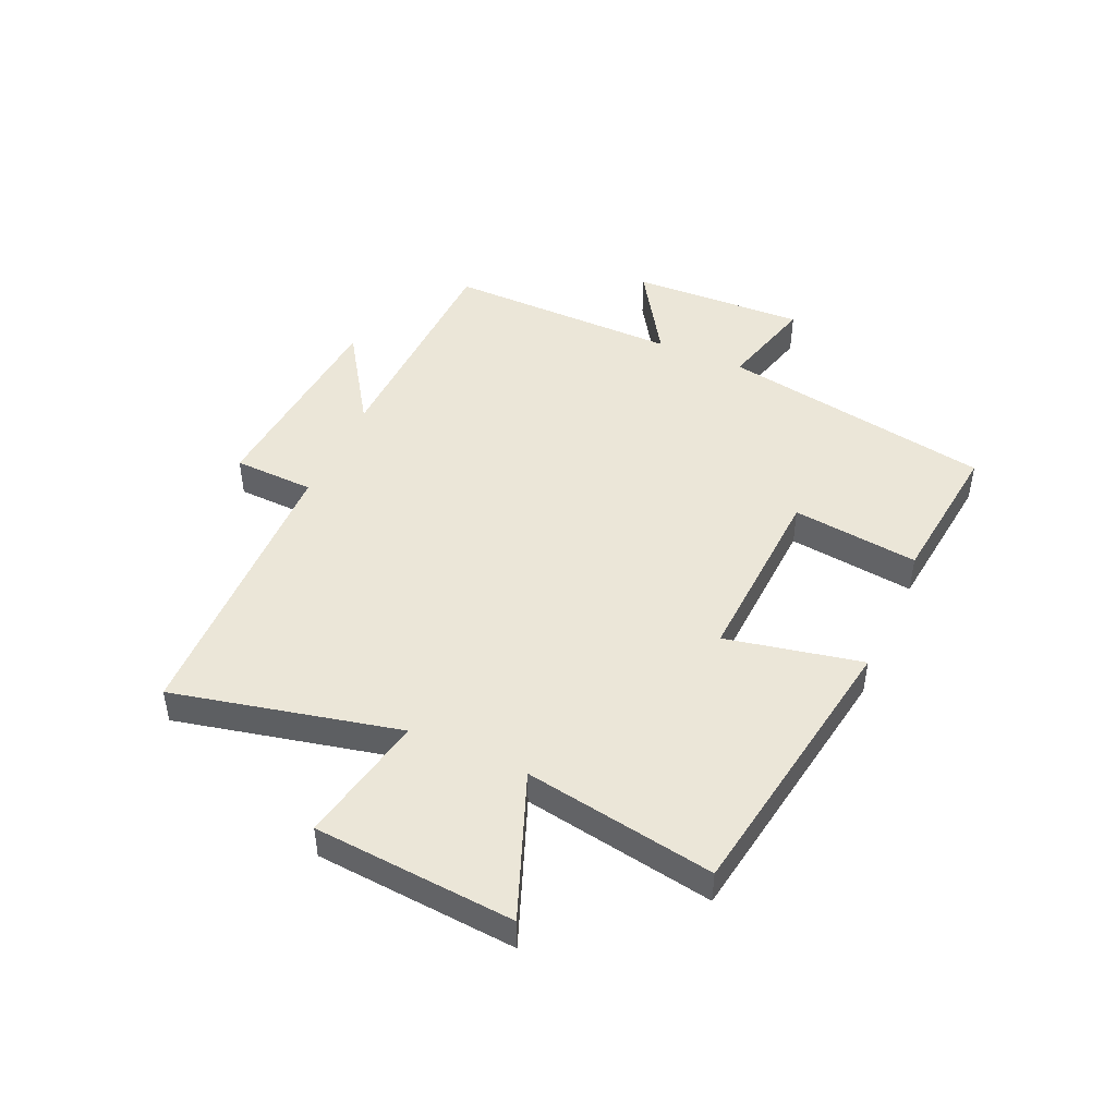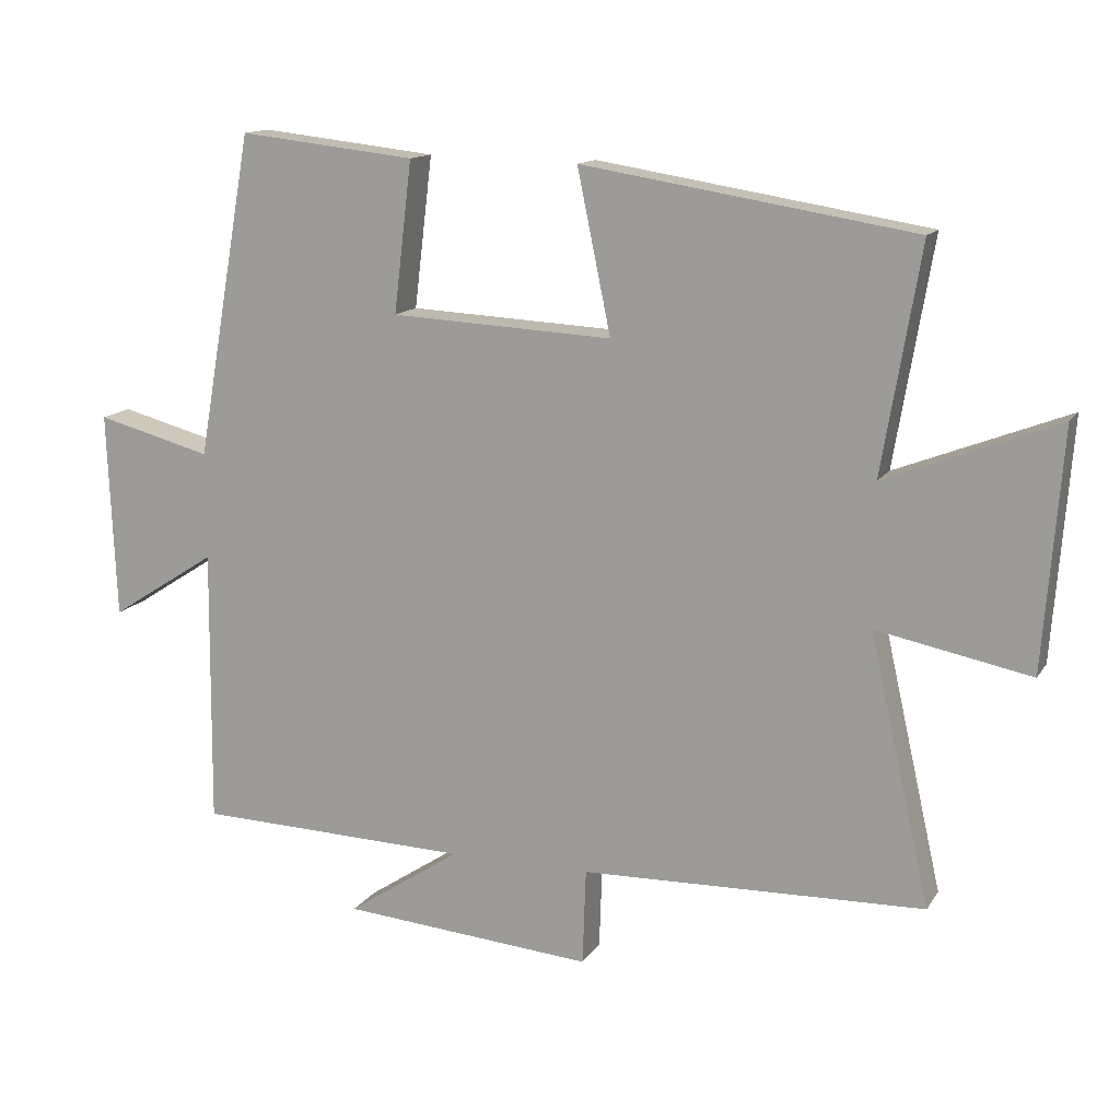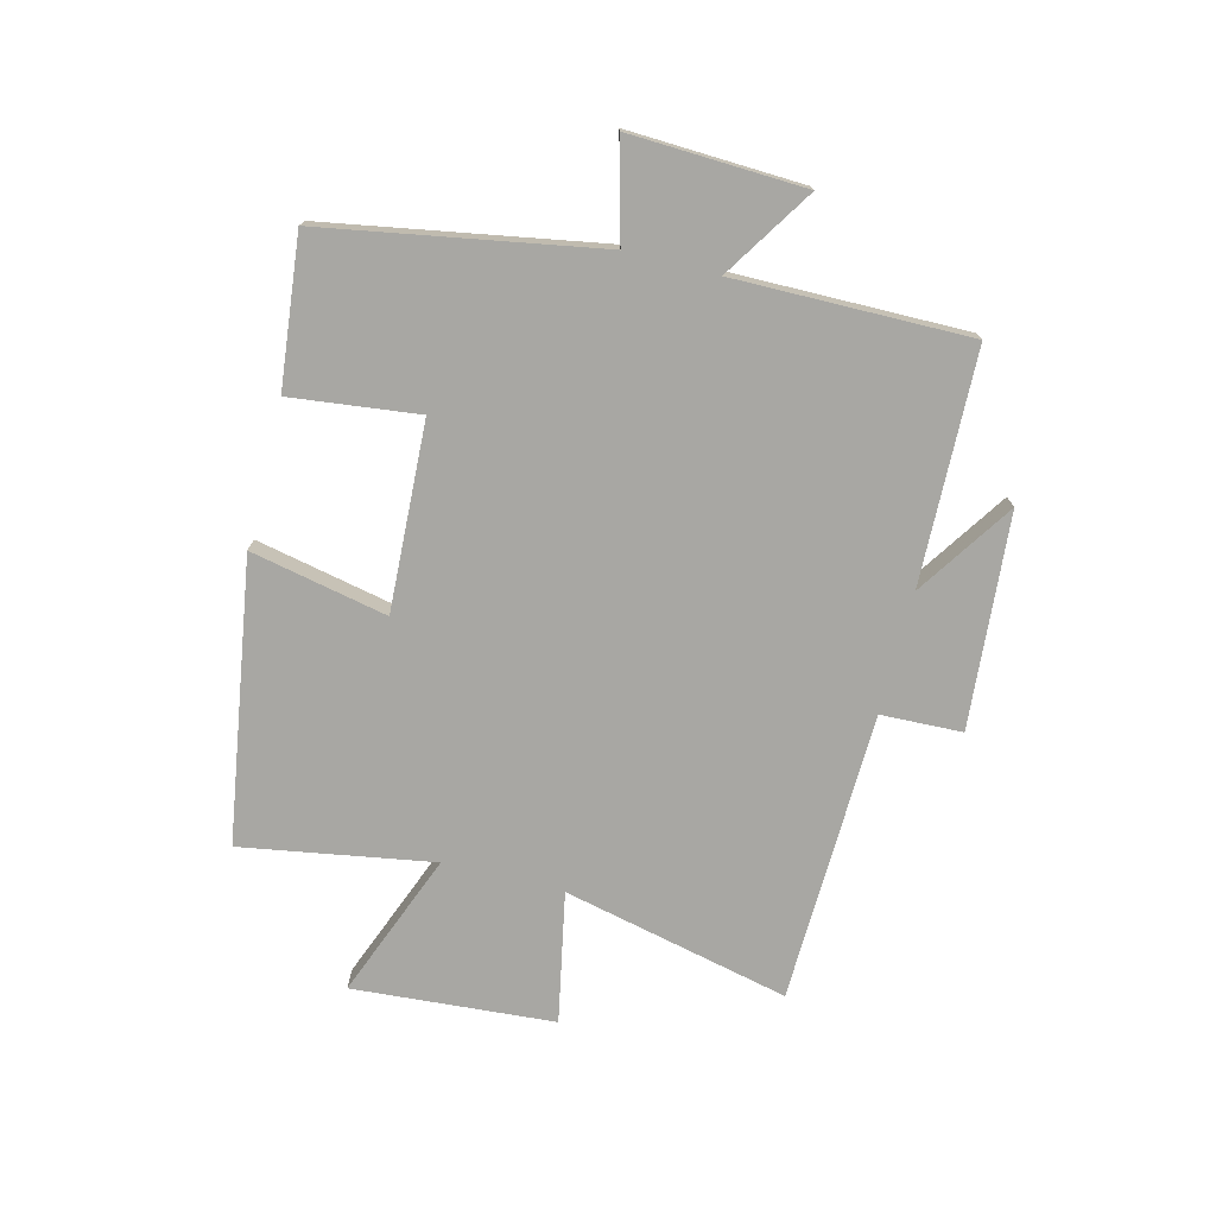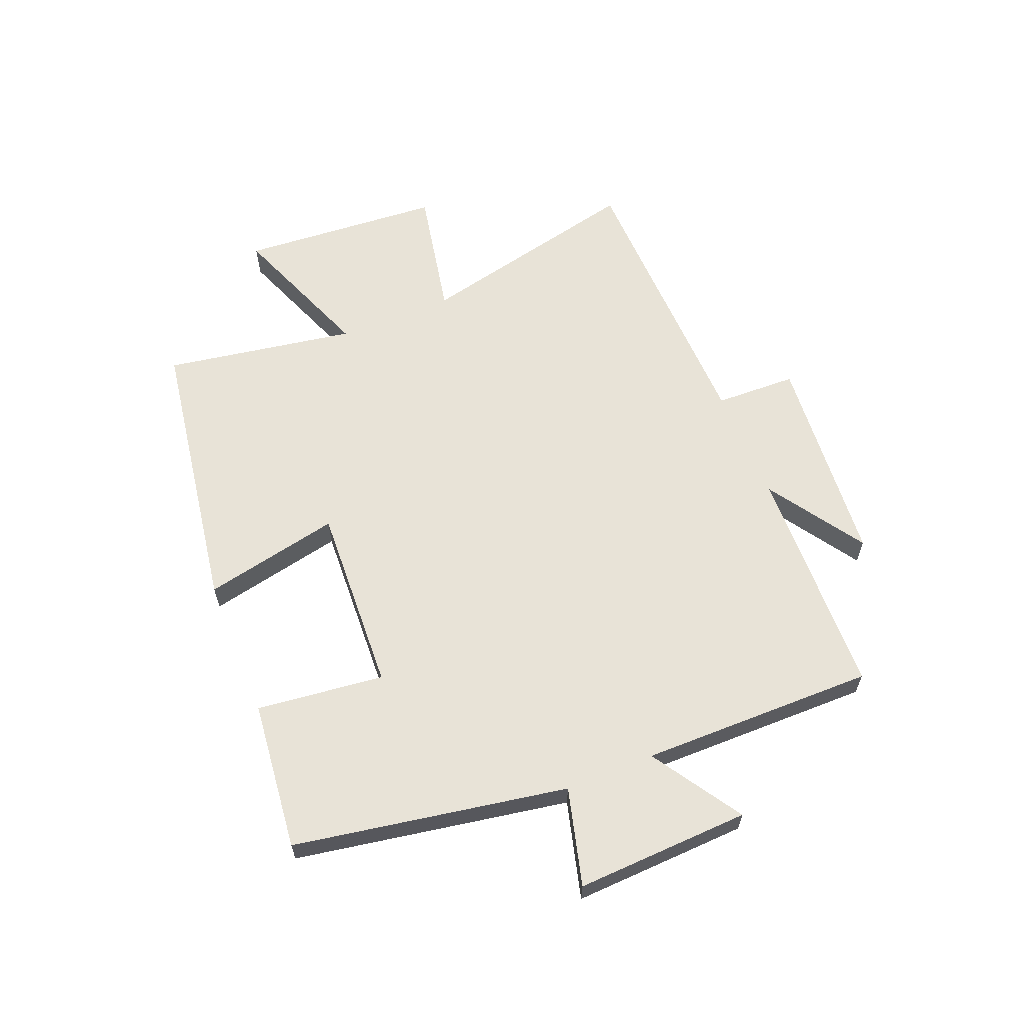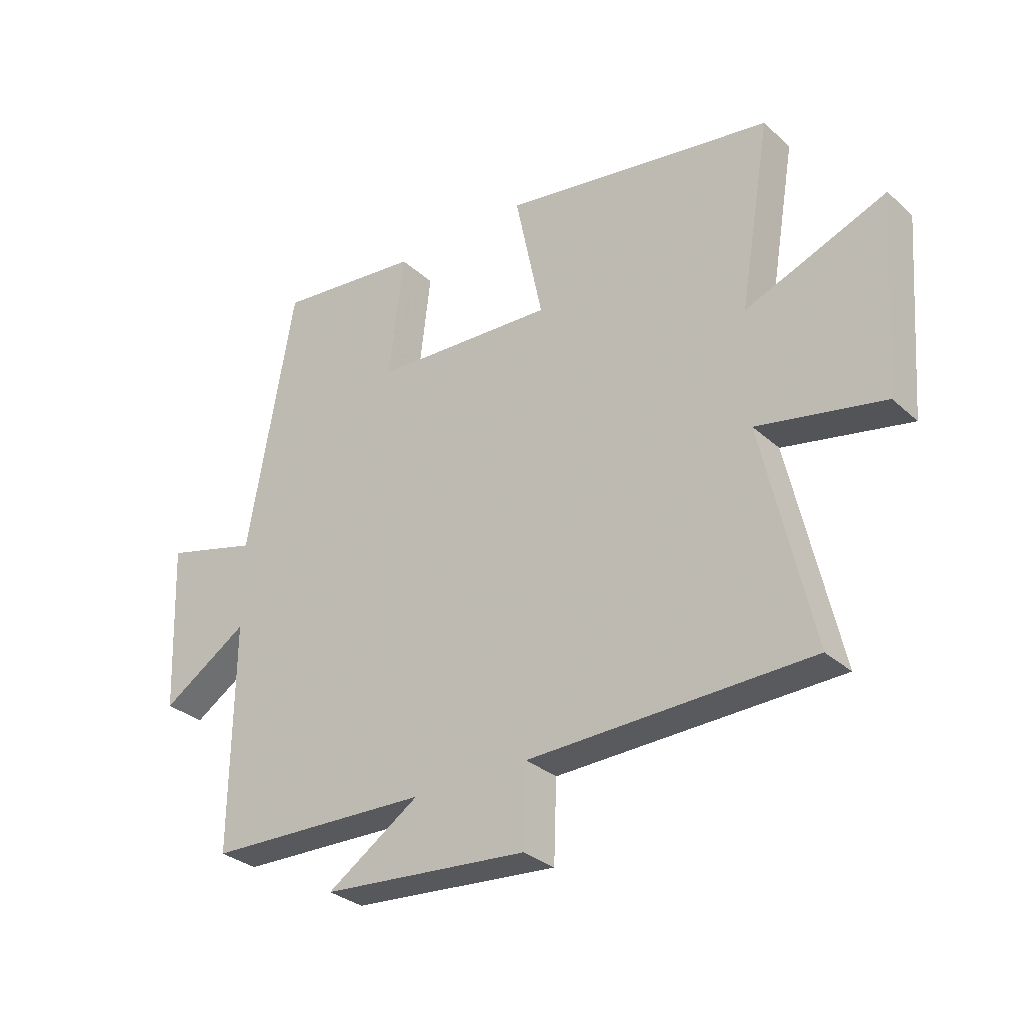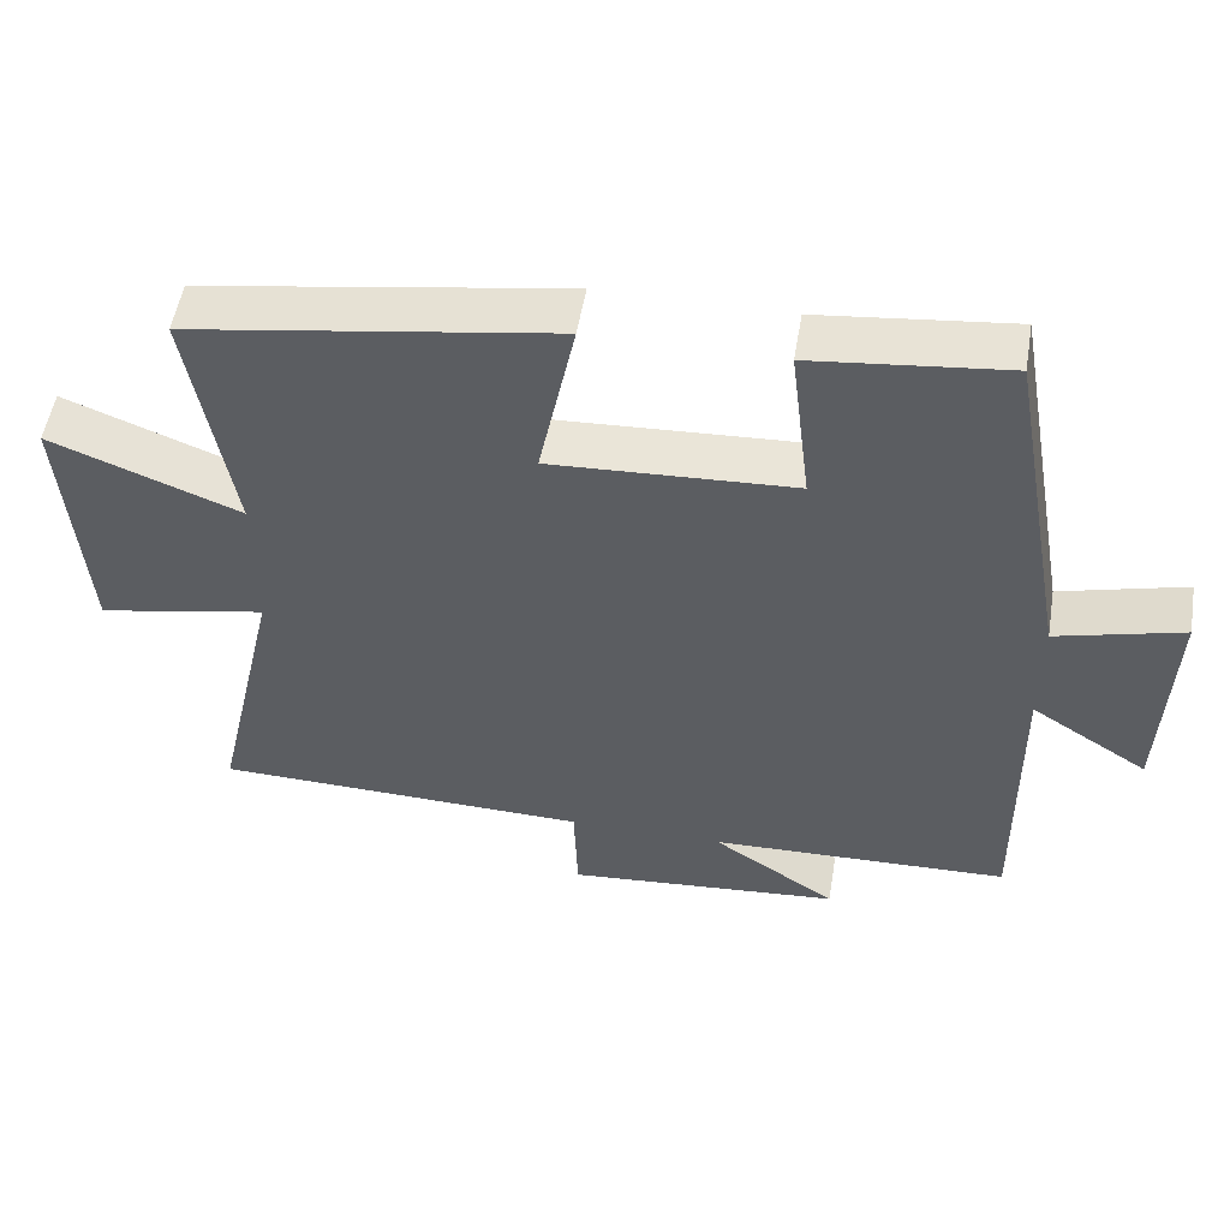
<metadata>
{"format":"obj","ext":"obj","renderer":"f3d","projection":"perspective","resolution":1024,"background":"white","views":[{"elev":46.5,"azim":-65.9,"up":"+Y"},{"elev":13.7,"azim":-159.0,"up":"+Z"},{"elev":-74.5,"azim":75.7,"up":"+Y"},{"elev":62.0,"azim":67.8,"up":"+Y"},{"elev":-30.9,"azim":-141.7,"up":"+Z"},{"elev":52.8,"azim":9.4,"up":"+Z"}]}
</metadata>
<code>
v 0.418 0.07 0.528
v 0.5 0.07 0.064
v 0.665 0.07 0.108
v 0.653 0.07 -0.188
v 0.5 0.07 -0.09
v 0.504 0.07 -0.488
v 0.11 0.07 -0.5
v 0.273 0.07 -0.608
v -0.089 0.07 -0.638
v -0.094 0.07 -0.5
v -0.587 0.07 -0.487
v -0.5 0.07 -0.102
v -0.721 0.07 -0.146
v -0.747 0.07 0.196
v -0.5 0.07 0.1
v -0.555 0.07 0.424
v -0.079 0.07 0.5
v -0.127 0.07 0.268
v 0.191 0.07 0.284
v 0.165 0.07 0.5
v 0.418 0 0.528
v 0.5 0 0.064
v 0.665 0 0.108
v 0.653 0 -0.188
v 0.5 0 -0.09
v 0.504 0 -0.488
v 0.11 0 -0.5
v 0.273 0 -0.608
v -0.089 0 -0.638
v -0.094 0 -0.5
v -0.587 0 -0.487
v -0.5 0 -0.102
v -0.721 0 -0.146
v -0.747 0 0.196
v -0.5 0 0.1
v -0.555 0 0.424
v -0.079 0 0.5
v -0.127 0 0.268
v 0.191 0 0.284
v 0.165 0 0.5
f 19 20 1 2
f 18 19 2
f 15 16 17 18
f 15 18 2
f 12 13 14 15
f 12 15 2
f 10 11 12 2
f 7 8 9 10
f 5 6 7 10
f 5 10 2 3
f 3 4 5
f 22 21 40 39
f 22 39 38
f 38 37 36 35
f 22 38 35
f 35 34 33 32
f 22 35 32
f 22 32 31 30
f 30 29 28 27
f 30 27 26 25
f 23 22 30 25
f 25 24 23
f 1 21 22 2
f 2 22 23 3
f 3 23 24 4
f 4 24 25 5
f 5 25 26 6
f 6 26 27 7
f 7 27 28 8
f 8 28 29 9
f 9 29 30 10
f 10 30 31 11
f 11 31 32 12
f 12 32 33 13
f 13 33 34 14
f 14 34 35 15
f 15 35 36 16
f 16 36 37 17
f 17 37 38 18
f 18 38 39 19
f 19 39 40 20
f 20 40 21 1

</code>
